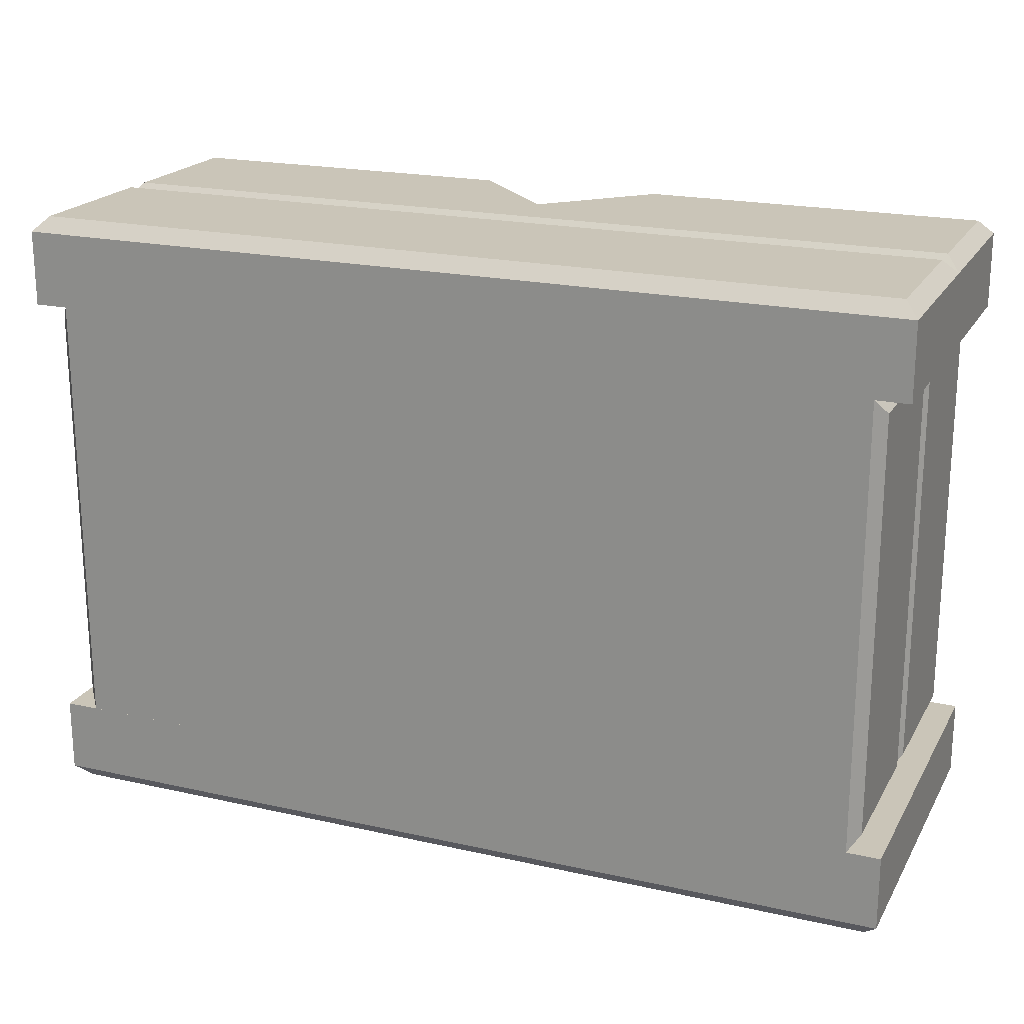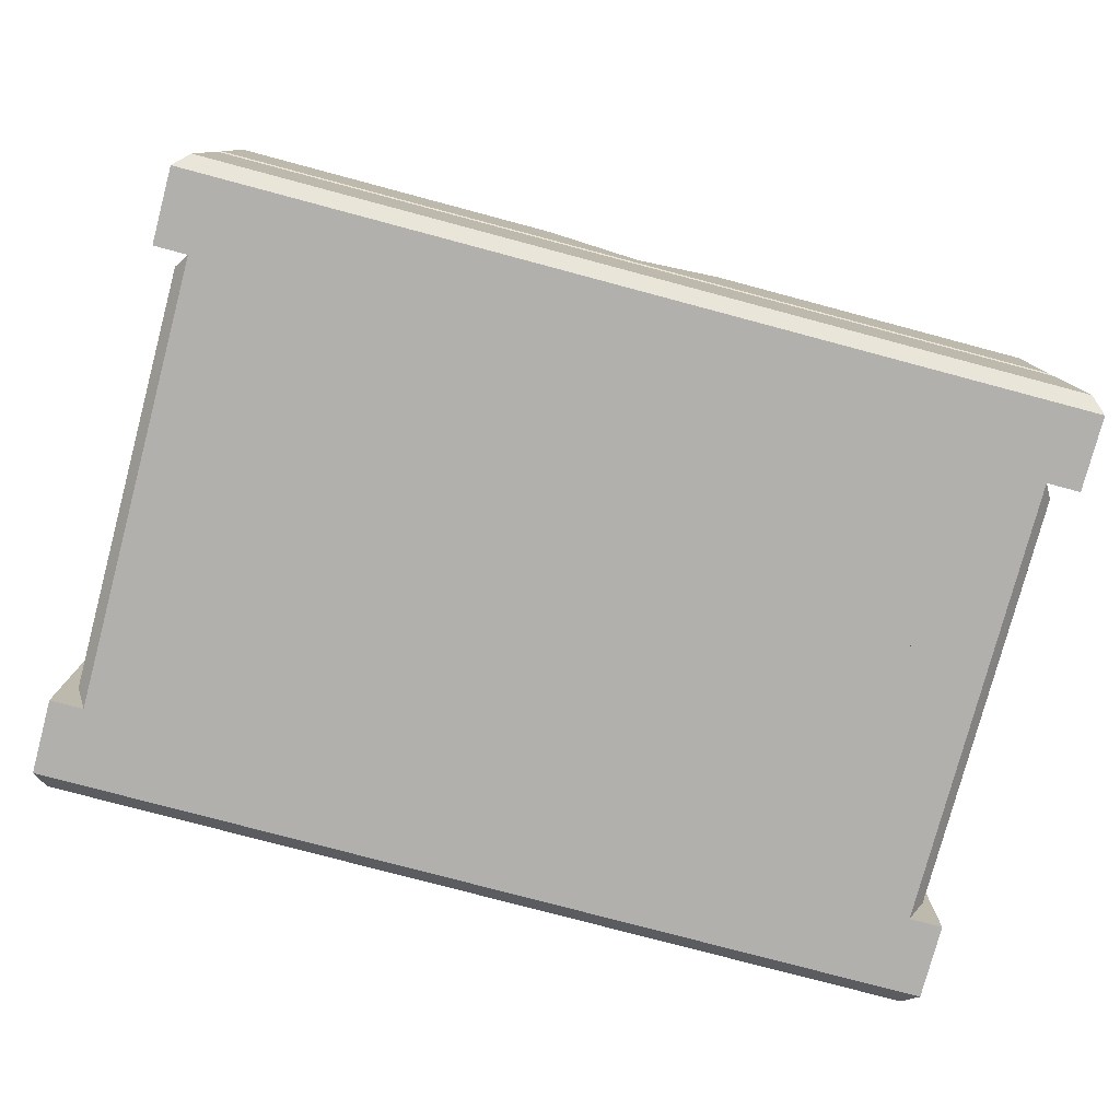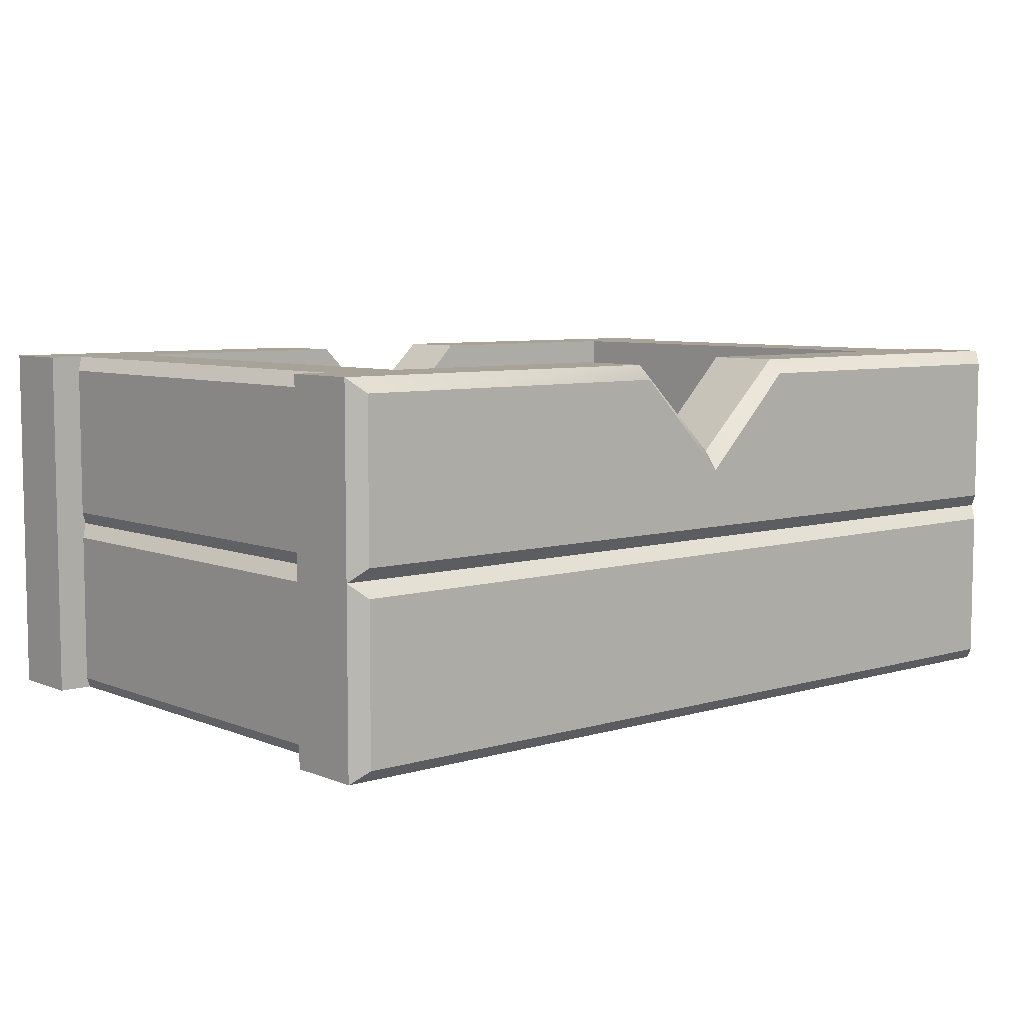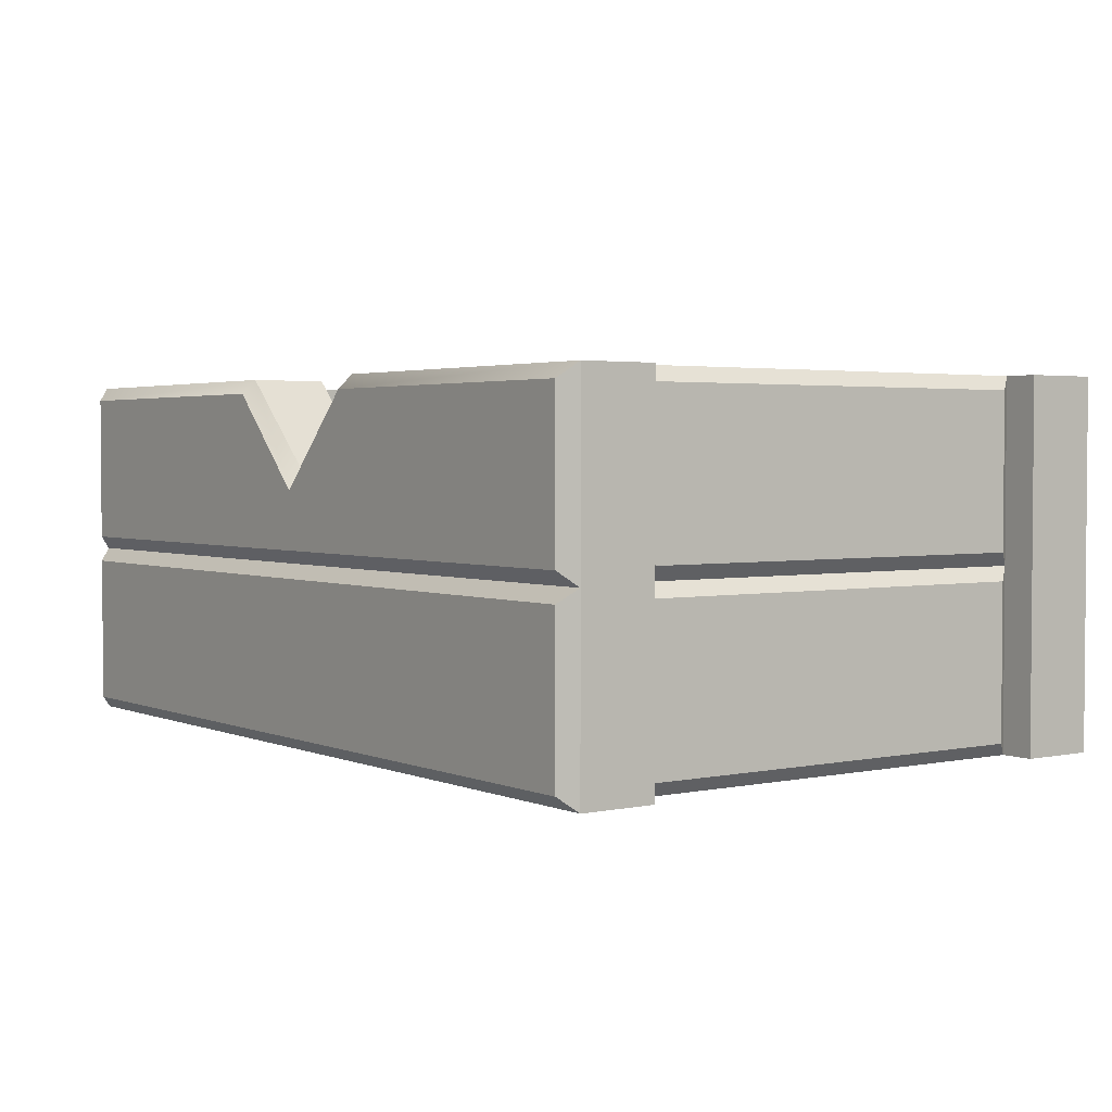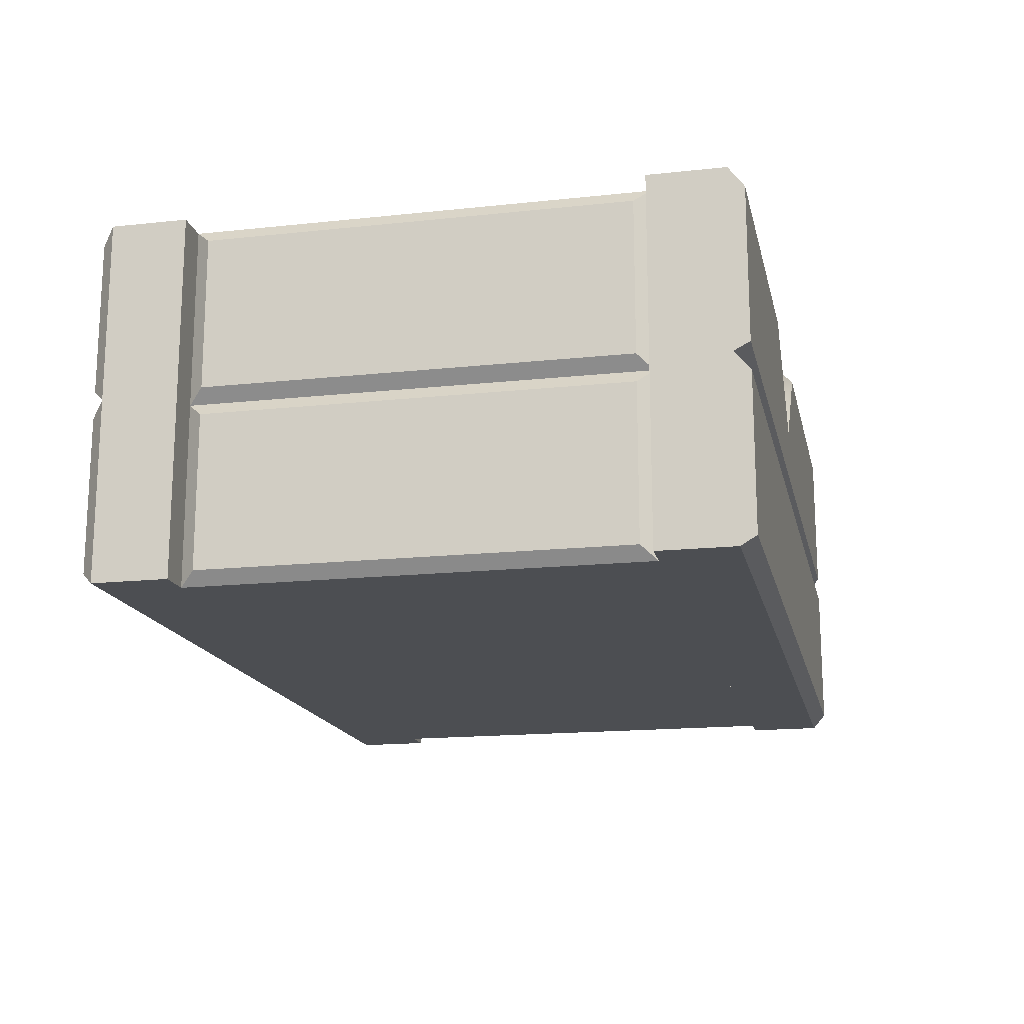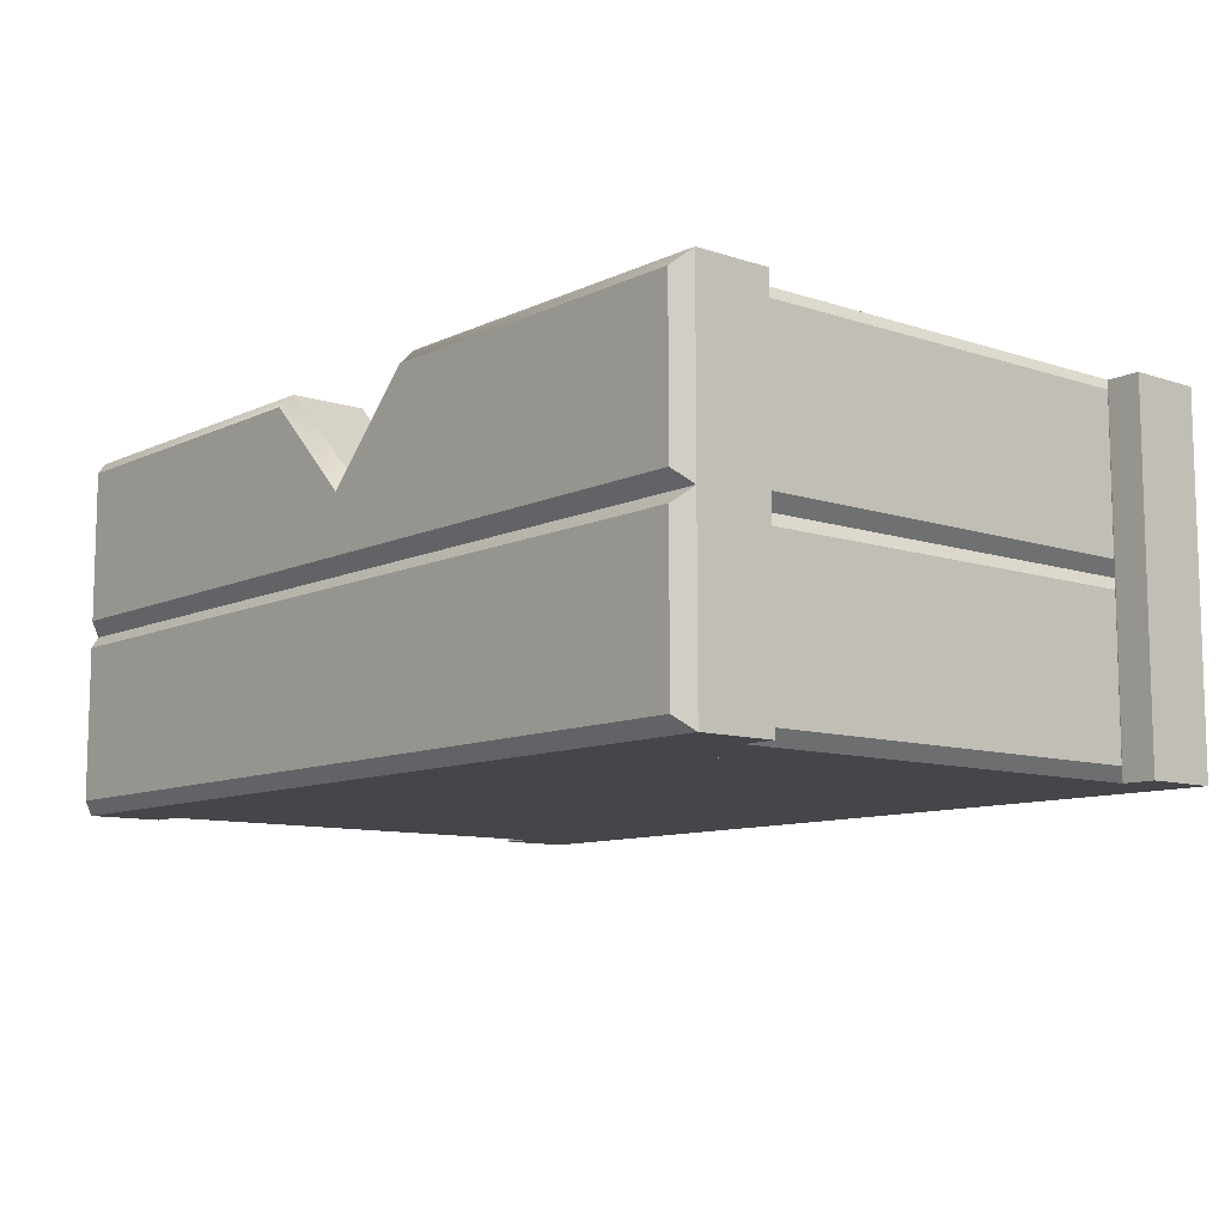
<metadata>
{"format":"obj","ext":"obj","renderer":"f3d","projection":"perspective","resolution":1024,"background":"white","views":[{"elev":20.4,"azim":22.2,"up":"+Z"},{"elev":-78.6,"azim":165.1,"up":"+Y"},{"elev":6.9,"azim":139.2,"up":"+Y"},{"elev":2.7,"azim":54.2,"up":"+Y"},{"elev":-16.5,"azim":-77.6,"up":"+Y"},{"elev":-9.9,"azim":-130.2,"up":"+Y"}]}
</metadata>
<code>
o crate_large_Cube.14521
v 0.9688 0.3704 0.7
v 1 0.4004 0.668
v 0.9688 0.02924 0.7
v 1 -2e-06 0.668
v 1 -2e-06 0.5
v -1 0.4005 0.668
v -0.9688 0.3704 0.7
v -1 -2e-06 0.5
v -1 -2e-06 0.668
v -0.9688 0.02924 0.7
v 0.9688 0.7689 0.7
v 1 0.8 0.668
v 1 0.8 0.5
v 0.9688 0.4308 0.7
v -1 0.8 0.668
v -0.9688 0.7689 0.7
v -1 0.8 0.5
v -0.9688 0.4308 0.7
v 0.95 0.3704 -0.4664
v 0.925 0.401 -0.5
v 0.95 0.02924 -0.4664
v 0.925 -2e-06 -0.5
v 0.75 -2e-06 -0.5
v 0.925 0.4005 0.5
v 0.95 0.3704 0.4664
v 0.75 -2e-06 0.5
v 0.925 -2e-06 0.5
v 0.95 0.02924 0.4664
v 0.95 0.7689 -0.4664
v 0.925 0.8 -0.5
v 0.75 0.8 -0.5
v 0.95 0.4308 -0.4664
v 0.925 0.8 0.5
v 0.95 0.7689 0.4664
v 0.75 0.8 0.5
v 0.95 0.4308 0.4664
v -0.95 0.3704 0.4664
v -0.925 0.401 0.5
v -0.95 0.02924 0.4664
v -0.925 -2e-06 0.5
v -0.75 -2e-06 0.5
v -0.925 0.4005 -0.5
v -0.95 0.3704 -0.4664
v -0.75 -2e-06 -0.5
v -0.925 -2e-06 -0.5
v -0.95 0.02924 -0.4664
v -0.95 0.7689 0.4664
v -0.925 0.8 0.5
v -0.75 0.8 0.5
v -0.95 0.4308 0.4664
v -0.925 0.8 -0.5
v -0.95 0.7689 -0.4664
v -0.75 0.8 -0.5
v -0.95 0.4308 -0.4664
v 0.75 -2e-06 -0.5
v 0.75 -2e-06 0.5
v -0.75 -2e-06 0.5
v -0.75 -2e-06 -0.5
v 0.75 0.1 0.5
v 0.75 0.1 -0.5
v -0.75 0.1 -0.5
v -0.75 0.1 0.5
v 0 -2e-06 0.5
v 0 0.4308 0.7
v 0.2101 0.7689 0.7
v -0.2101 0.7689 0.7
v 0 0.5588 0.7
v -0.2101 0.8 0.5
v 0.2101 0.8 0.5
v 0 0.5899 0.5
v -0.2101 0.8 0.668
v 0.2101 0.8 0.668
v 0 0.6 0.668
v 0.9688 0.4308 -0.7
v 1 0.8 -0.5
v 0.9688 0.7689 -0.7
v 1 0.8 -0.668
v -0.9688 0.4308 -0.7
v -1 0.8 -0.5
v -1 0.8 -0.668
v -0.9688 0.7689 -0.7
v 0.9688 0.02924 -0.7
v 1 -2e-06 -0.668
v 1 -2e-06 -0.5
v 0.9688 0.3704 -0.7
v 1 0.4005 -0.668
v -1 -2e-06 -0.5
v -1 -2e-06 -0.668
v -0.9688 0.02924 -0.7
v -1 0.4004 -0.668
v -0.9688 0.3704 -0.7
v -0 -2e-06 -0.5
v -1e-06 0.4308 -0.7
v -0.2101 0.7689 -0.7
v 0.2101 0.7689 -0.7
v -1e-06 0.5588 -0.7
v 0.2101 0.8 -0.5
v -0.2101 0.8 -0.5
v -0 0.5899 -0.5
v 0.2101 0.8 -0.668
v -0.2101 0.8 -0.668
v -0 0.6 -0.668
f 6 17 8
f 2 4 5
f 3 4 2 1
f 9 4 3 10
f 7 1 2 6
f 7 10 3 1
f 8 9 6
f 7 6 9 10
f 5 13 2
f 13 12 2
f 2 14 64
f 14 2 12 11
f 11 65 64 14
f 16 66 71 15
f 17 15 71 68
f 6 15 17
f 16 15 6 18
f 24 33 35
f 20 22 23
f 27 22 21 28
f 21 22 20 19
f 25 19 20 24
f 25 28 21 19
f 26 23 22 27
f 25 24 27 28
f 23 31 20
f 35 31 23 26
f 31 30 20
f 24 20 32 36
f 32 20 30 29
f 34 29 30 33
f 35 33 30 31
f 34 36 32 29
f 26 24 35
f 34 33 24 36
f 26 27 24
f 42 51 53
f 38 40 41
f 45 40 39 46
f 39 40 38 37
f 43 37 38 42
f 43 46 39 37
f 44 41 40 45
f 43 42 45 46
f 41 49 38
f 53 49 41 44
f 49 48 38
f 42 38 50 54
f 50 38 48 47
f 52 47 48 51
f 53 51 48 49
f 52 54 50 47
f 44 42 53
f 52 51 42 54
f 44 45 42
f 55 56 57 58
f 60 61 62 59
f 69 72 12 13
f 69 13 5 63
f 68 70 63
f 65 11 12 72
f 66 64 67
f 16 18 64 66
f 17 68 63 8
f 70 69 63
f 72 69 70 73
f 73 70 68 71
f 65 72 73 67
f 67 73 71 66
f 63 5 4
f 65 67 64
f 18 6 64
f 6 2 64
f 8 63 9
f 9 63 4
f 85 82 89 91
f 78 90 80 81
f 90 78 93
f 98 101 80 79
f 98 79 87 92
f 76 77 86 74
f 79 80 90
f 84 83 86
f 85 86 83 82
f 81 94 93 78
f 76 95 100 77
f 86 77 75
f 75 77 100 97
f 89 88 90 91
f 86 75 84
f 90 88 87
f 87 79 90
f 83 88 89 82
f 85 91 90 86
f 97 99 92
f 94 81 80 101
f 95 93 96
f 76 74 93 95
f 75 97 92 84
f 99 98 92
f 101 98 99 102
f 102 99 97 100
f 94 101 102 96
f 96 102 100 95
f 92 87 88
f 94 96 93
f 74 86 93
f 86 90 93
f 84 92 83
f 83 92 88

</code>
